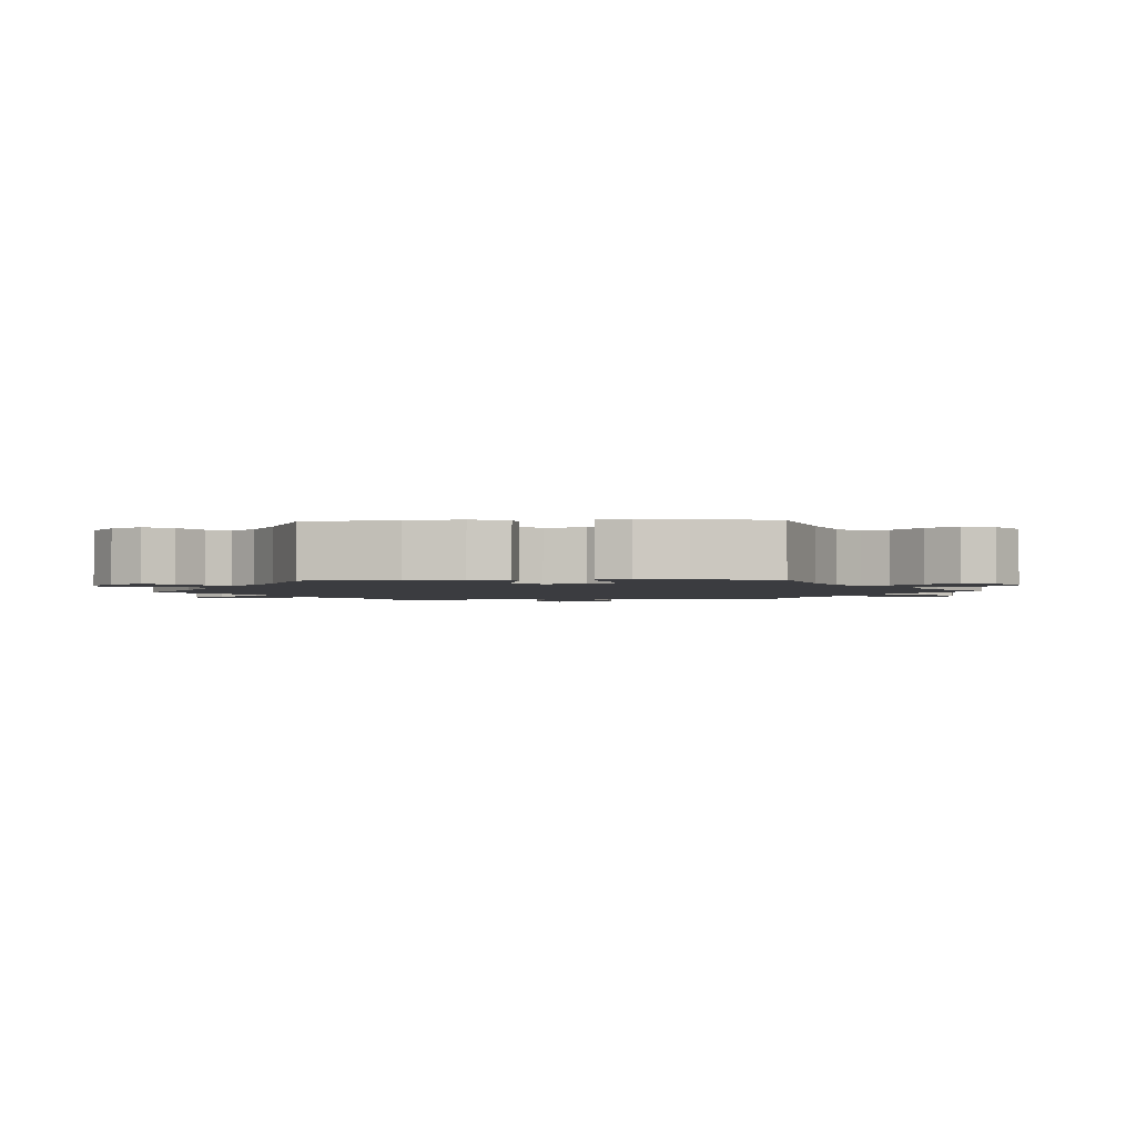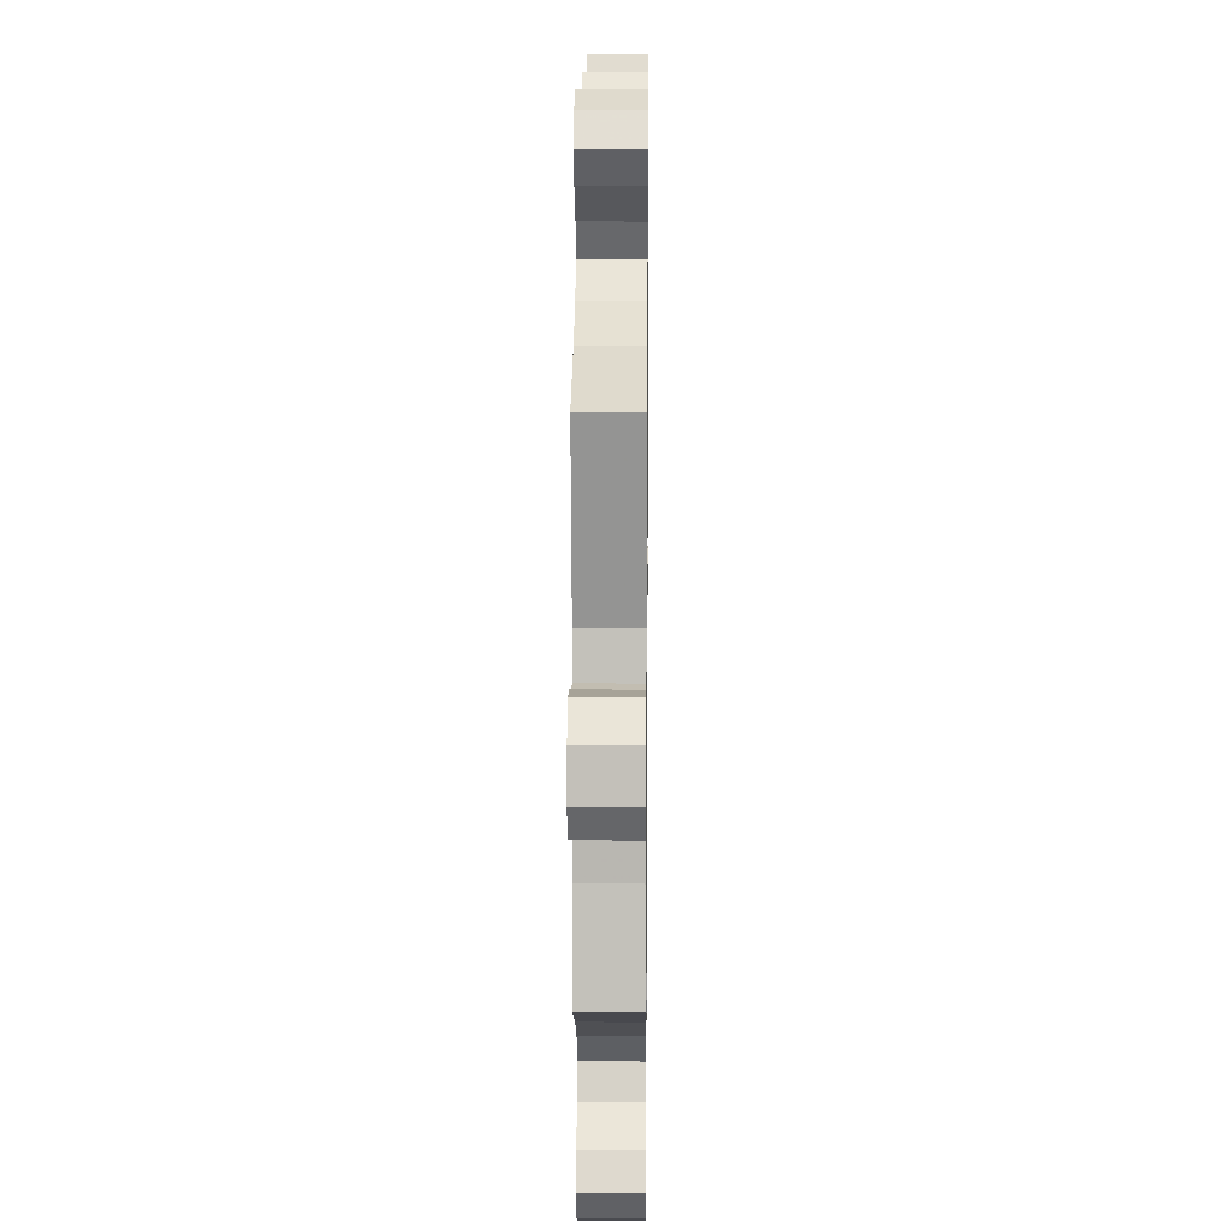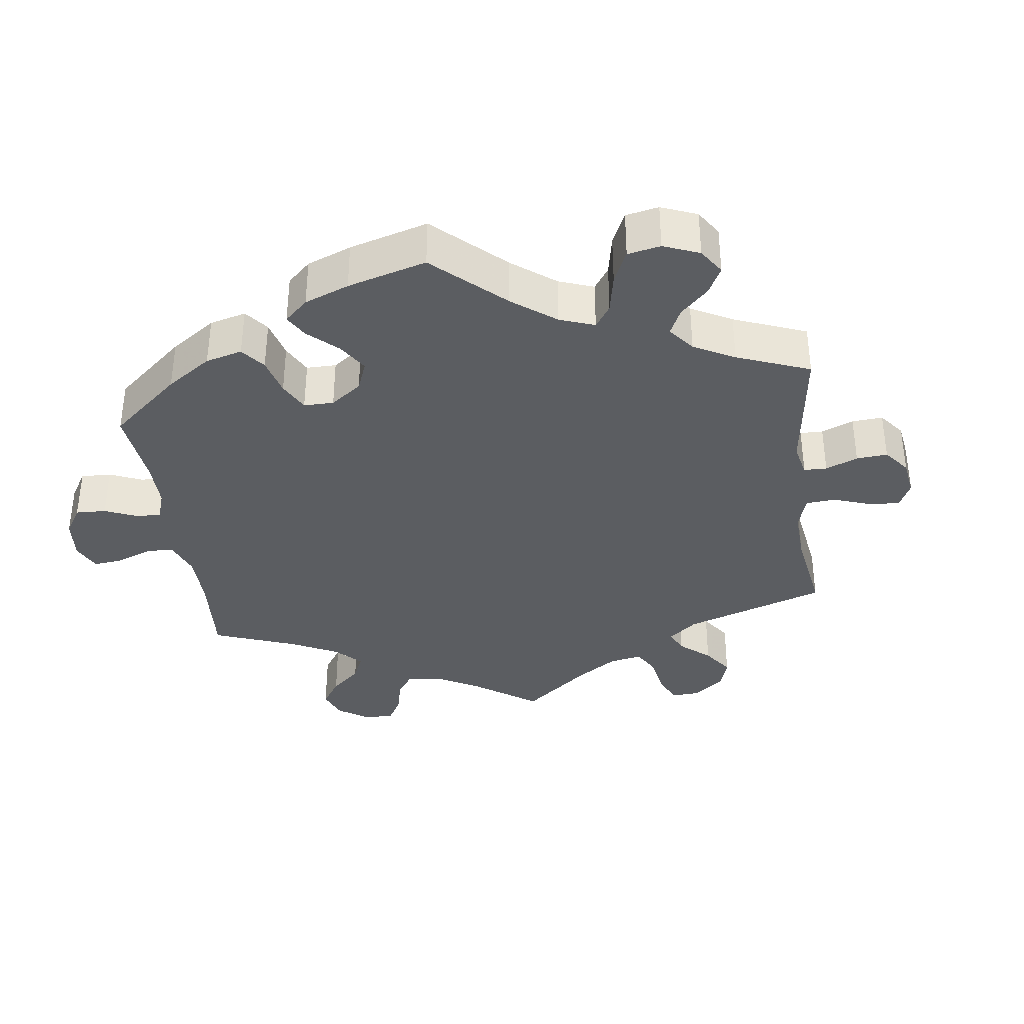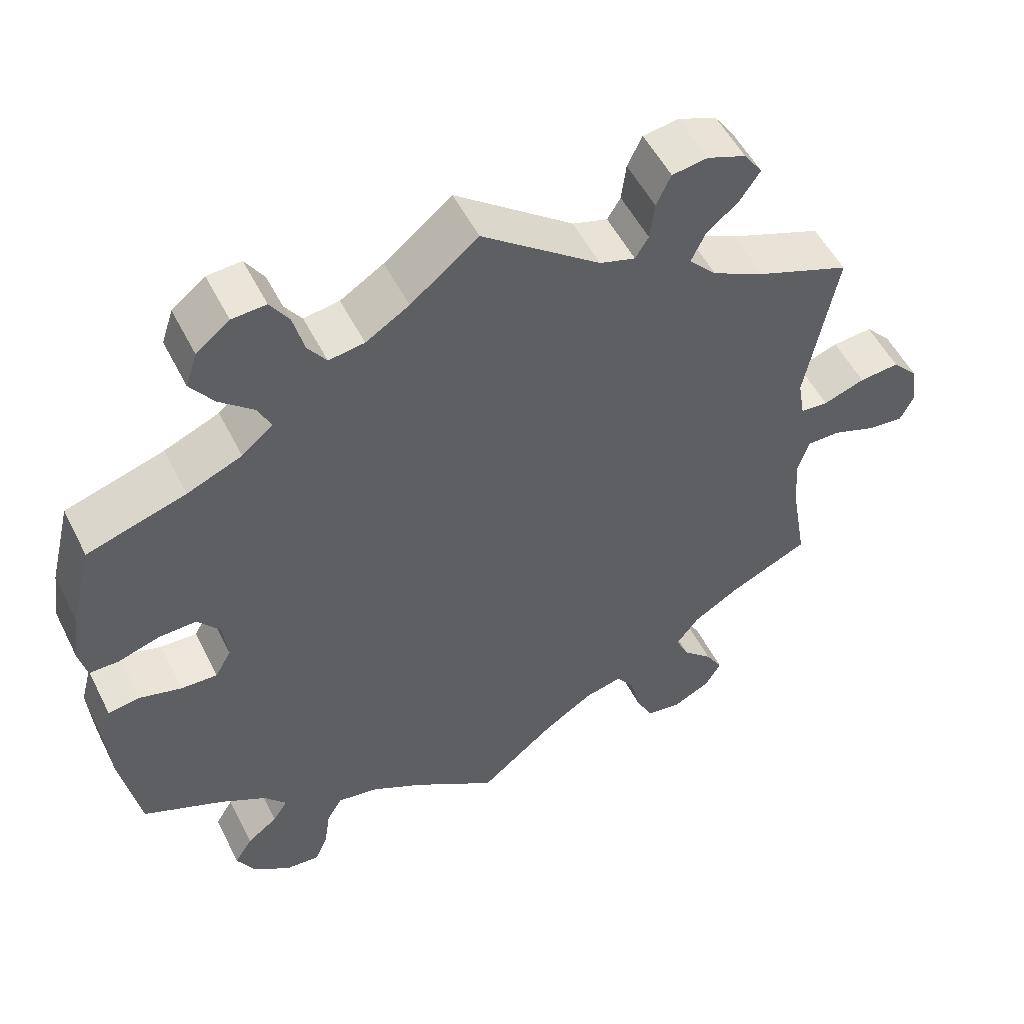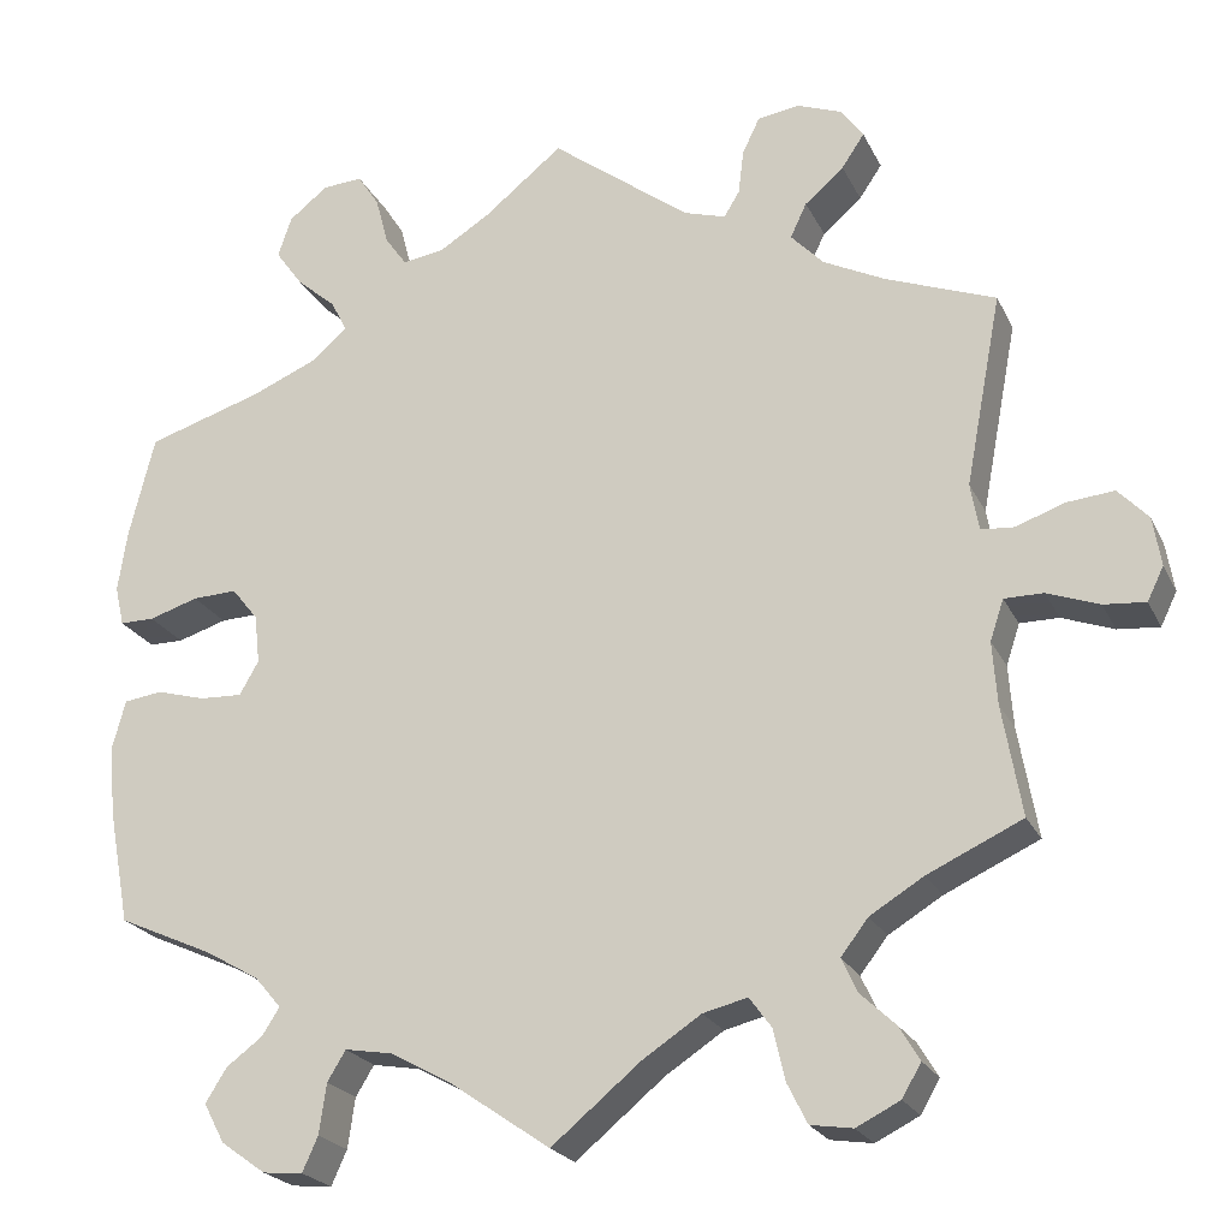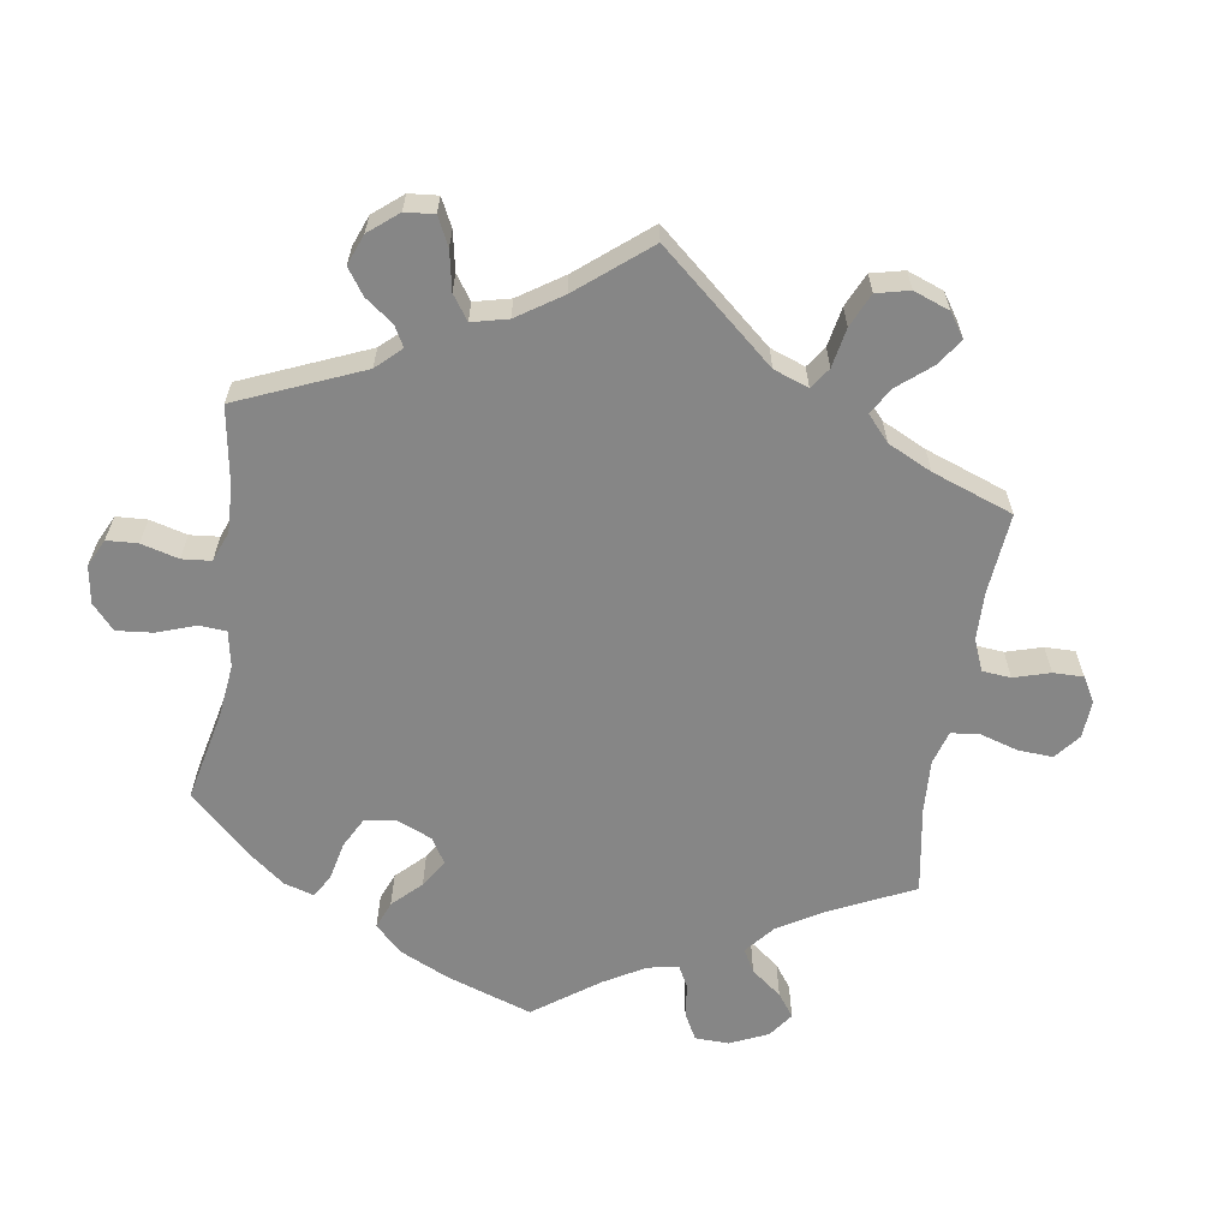
<metadata>
{"format":"obj","ext":"obj","renderer":"f3d","projection":"perspective","resolution":1024,"background":"white","views":[{"elev":-2.1,"azim":-87.0,"up":"+Y"},{"elev":12.2,"azim":90.7,"up":"+Z"},{"elev":-35.5,"azim":-52.5,"up":"+Y"},{"elev":52.7,"azim":-26.3,"up":"+Z"},{"elev":-22.5,"azim":20.4,"up":"+Z"},{"elev":-62.0,"azim":51.3,"up":"+Y"}]}
</metadata>
<code>
v -0.109 0.07 -0.503
v -0.176 0.07 -0.466
v -0.229 0.07 -0.457
v -0.249 0.07 -0.49
v -0.257 0.07 -0.545
v -0.274 0.07 -0.583
v -0.318 0.07 -0.579
v -0.367 0.07 -0.544
v -0.39 0.07 -0.501
v -0.367 0.07 -0.464
v -0.327 0.07 -0.434
v -0.308 0.07 -0.404
v -0.337 0.07 -0.37
v -0.396 0.07 -0.336
v -0.501 0.07 -0.289
v -0.525 0.07 -0.161
v -0.531 0.07 -0.084
v -0.517 0.07 -0.032
v -0.475 0.07 -0.026
v -0.421 0.07 -0.041
v -0.374 0.07 -0.043
v -0.353 0.07 -0.006
v -0.359 0.07 0.048
v -0.388 0.07 0.084
v -0.437 0.07 0.082
v -0.491 0.07 0.065
v -0.529 0.07 0.065
v -0.539 0.07 0.109
v -0.529 0.07 0.176
v -0.501 0.07 0.289
v -0.373 0.07 0.329
v -0.302 0.07 0.359
v -0.262 0.07 0.393
v -0.279 0.07 0.428
v -0.323 0.07 0.466
v -0.353 0.07 0.508
v -0.338 0.07 0.553
v -0.295 0.07 0.587
v -0.251 0.07 0.59
v -0.227 0.07 0.553
v -0.213 0.07 0.5
v -0.189 0.07 0.466
v -0.143 0.07 0.473
v -0.087 0.07 0.508
v 0 0.07 0.578
v 0.153 0.07 0.462
v 0.199 0.07 0.448
v 0.216 0.07 0.476
v 0.222 0.07 0.525
v 0.241 0.07 0.565
v 0.287 0.07 0.572
v 0.337 0.07 0.553
v 0.361 0.07 0.519
v 0.336 0.07 0.482
v 0.293 0.07 0.445
v 0.275 0.07 0.407
v 0.311 0.07 0.369
v 0.379 0.07 0.335
v 0.5 0.07 0.289
v 0.46 0.07 0.078
v 0.469 0.07 0.026
v 0.505 0.07 0.023
v 0.559 0.07 0.042
v 0.611 0.07 0.047
v 0.644 0.07 0.012
v 0.653 0.07 -0.042
v 0.635 0.07 -0.079
v 0.589 0.07 -0.075
v 0.532 0.07 -0.054
v 0.489 0.07 -0.054
v 0.474 0.07 -0.099
v 0.479 0.07 -0.168
v 0.5 0.07 -0.289
v 0.396 0.07 -0.337
v 0.337 0.07 -0.373
v 0.307 0.07 -0.412
v 0.324 0.07 -0.449
v 0.363 0.07 -0.486
v 0.385 0.07 -0.523
v 0.364 0.07 -0.559
v 0.316 0.07 -0.583
v 0.27 0.07 -0.576
v 0.248 0.07 -0.532
v 0.235 0.07 -0.476
v 0.211 0.07 -0.443
v 0.162 0.07 -0.455
v 0.098 0.07 -0.497
v 0 0.07 -0.578
v -0.109 0 -0.503
v -0.176 0 -0.466
v -0.229 0 -0.457
v -0.249 0 -0.49
v -0.257 0 -0.545
v -0.274 0 -0.583
v -0.318 0 -0.579
v -0.367 0 -0.544
v -0.39 0 -0.501
v -0.367 0 -0.464
v -0.327 0 -0.434
v -0.308 0 -0.404
v -0.337 0 -0.37
v -0.396 0 -0.336
v -0.501 0 -0.289
v -0.525 0 -0.161
v -0.531 0 -0.084
v -0.517 0 -0.032
v -0.475 0 -0.026
v -0.421 0 -0.041
v -0.374 0 -0.043
v -0.353 0 -0.006
v -0.359 0 0.048
v -0.388 0 0.084
v -0.437 0 0.082
v -0.491 0 0.065
v -0.529 0 0.065
v -0.539 0 0.109
v -0.529 0 0.176
v -0.501 0 0.289
v -0.373 0 0.329
v -0.302 0 0.359
v -0.262 0 0.393
v -0.279 0 0.428
v -0.323 0 0.466
v -0.353 0 0.508
v -0.338 0 0.553
v -0.295 0 0.587
v -0.251 0 0.59
v -0.227 0 0.553
v -0.213 0 0.5
v -0.189 0 0.466
v -0.143 0 0.473
v -0.087 0 0.508
v 0 0 0.578
v 0.153 0 0.462
v 0.199 0 0.448
v 0.216 0 0.476
v 0.222 0 0.525
v 0.241 0 0.565
v 0.287 0 0.572
v 0.337 0 0.553
v 0.361 0 0.519
v 0.336 0 0.482
v 0.293 0 0.445
v 0.275 0 0.407
v 0.311 0 0.369
v 0.379 0 0.335
v 0.5 0 0.289
v 0.46 0 0.078
v 0.469 0 0.026
v 0.505 0 0.023
v 0.559 0 0.042
v 0.611 0 0.047
v 0.644 0 0.012
v 0.653 0 -0.042
v 0.635 0 -0.079
v 0.589 0 -0.075
v 0.532 0 -0.054
v 0.489 0 -0.054
v 0.474 0 -0.099
v 0.479 0 -0.168
v 0.5 0 -0.289
v 0.396 0 -0.337
v 0.337 0 -0.373
v 0.307 0 -0.412
v 0.324 0 -0.449
v 0.363 0 -0.486
v 0.385 0 -0.523
v 0.364 0 -0.559
v 0.316 0 -0.583
v 0.27 0 -0.576
v 0.248 0 -0.532
v 0.235 0 -0.476
v 0.211 0 -0.443
v 0.162 0 -0.455
v 0.098 0 -0.497
v 0 0 -0.578
f 87 88 1
f 86 87 1 2
f 85 86 2 3
f 81 82 83 84
f 81 84 85
f 80 81 85
f 77 78 79 80
f 76 77 80 85
f 75 76 85 3
f 72 73 74
f 71 72 74 75
f 70 71 75 3
f 66 67 68 69
f 66 69 70
f 65 66 70
f 62 63 64 65
f 62 65 70
f 61 62 70 3
f 58 59 60
f 57 58 60 61
f 56 57 61 3
f 52 53 54 55
f 48 49 50 51
f 47 48 51 52
f 44 45 46
f 43 44 46 47
f 42 43 47
f 38 39 40 41
f 38 41 42
f 37 38 42
f 34 35 36 37
f 33 34 37 42
f 28 29 30 31
f 28 31 32
f 25 26 27 28
f 24 25 28 32
f 23 24 32 33
f 17 18 19 20
f 17 20 21
f 14 15 16 17
f 13 14 17 21
f 12 13 21 22
f 8 9 10 11
f 8 11 12
f 7 8 12
f 4 5 6 7
f 4 7 12
f 47 52 55 56
f 33 42 47 56
f 22 23 33 56
f 12 22 56
f 3 4 12 56
f 89 176 175
f 90 89 175 174
f 91 90 174 173
f 172 171 170 169
f 173 172 169
f 173 169 168
f 168 167 166 165
f 173 168 165 164
f 91 173 164 163
f 162 161 160
f 163 162 160 159
f 91 163 159 158
f 157 156 155 154
f 158 157 154
f 158 154 153
f 153 152 151 150
f 158 153 150
f 91 158 150 149
f 148 147 146
f 149 148 146 145
f 91 149 145 144
f 143 142 141 140
f 139 138 137 136
f 140 139 136 135
f 134 133 132
f 135 134 132 131
f 135 131 130
f 129 128 127 126
f 130 129 126
f 130 126 125
f 125 124 123 122
f 130 125 122 121
f 119 118 117 116
f 120 119 116
f 116 115 114 113
f 120 116 113 112
f 121 120 112 111
f 108 107 106 105
f 109 108 105
f 105 104 103 102
f 109 105 102 101
f 110 109 101 100
f 99 98 97 96
f 100 99 96
f 100 96 95
f 95 94 93 92
f 100 95 92
f 144 143 140 135
f 144 135 130 121
f 144 121 111 110
f 144 110 100
f 144 100 92 91
f 1 89 90 2
f 2 90 91 3
f 3 91 92 4
f 4 92 93 5
f 5 93 94 6
f 6 94 95 7
f 7 95 96 8
f 8 96 97 9
f 9 97 98 10
f 10 98 99 11
f 11 99 100 12
f 12 100 101 13
f 13 101 102 14
f 14 102 103 15
f 15 103 104 16
f 16 104 105 17
f 17 105 106 18
f 18 106 107 19
f 19 107 108 20
f 20 108 109 21
f 21 109 110 22
f 22 110 111 23
f 23 111 112 24
f 24 112 113 25
f 25 113 114 26
f 26 114 115 27
f 27 115 116 28
f 28 116 117 29
f 29 117 118 30
f 30 118 119 31
f 31 119 120 32
f 32 120 121 33
f 33 121 122 34
f 34 122 123 35
f 35 123 124 36
f 36 124 125 37
f 37 125 126 38
f 38 126 127 39
f 39 127 128 40
f 40 128 129 41
f 41 129 130 42
f 42 130 131 43
f 43 131 132 44
f 44 132 133 45
f 45 133 134 46
f 46 134 135 47
f 47 135 136 48
f 48 136 137 49
f 49 137 138 50
f 50 138 139 51
f 51 139 140 52
f 52 140 141 53
f 53 141 142 54
f 54 142 143 55
f 55 143 144 56
f 56 144 145 57
f 57 145 146 58
f 58 146 147 59
f 59 147 148 60
f 60 148 149 61
f 61 149 150 62
f 62 150 151 63
f 63 151 152 64
f 64 152 153 65
f 65 153 154 66
f 66 154 155 67
f 67 155 156 68
f 68 156 157 69
f 69 157 158 70
f 70 158 159 71
f 71 159 160 72
f 72 160 161 73
f 73 161 162 74
f 74 162 163 75
f 75 163 164 76
f 76 164 165 77
f 77 165 166 78
f 78 166 167 79
f 79 167 168 80
f 80 168 169 81
f 81 169 170 82
f 82 170 171 83
f 83 171 172 84
f 84 172 173 85
f 85 173 174 86
f 86 174 175 87
f 87 175 176 88
f 88 176 89 1

</code>
